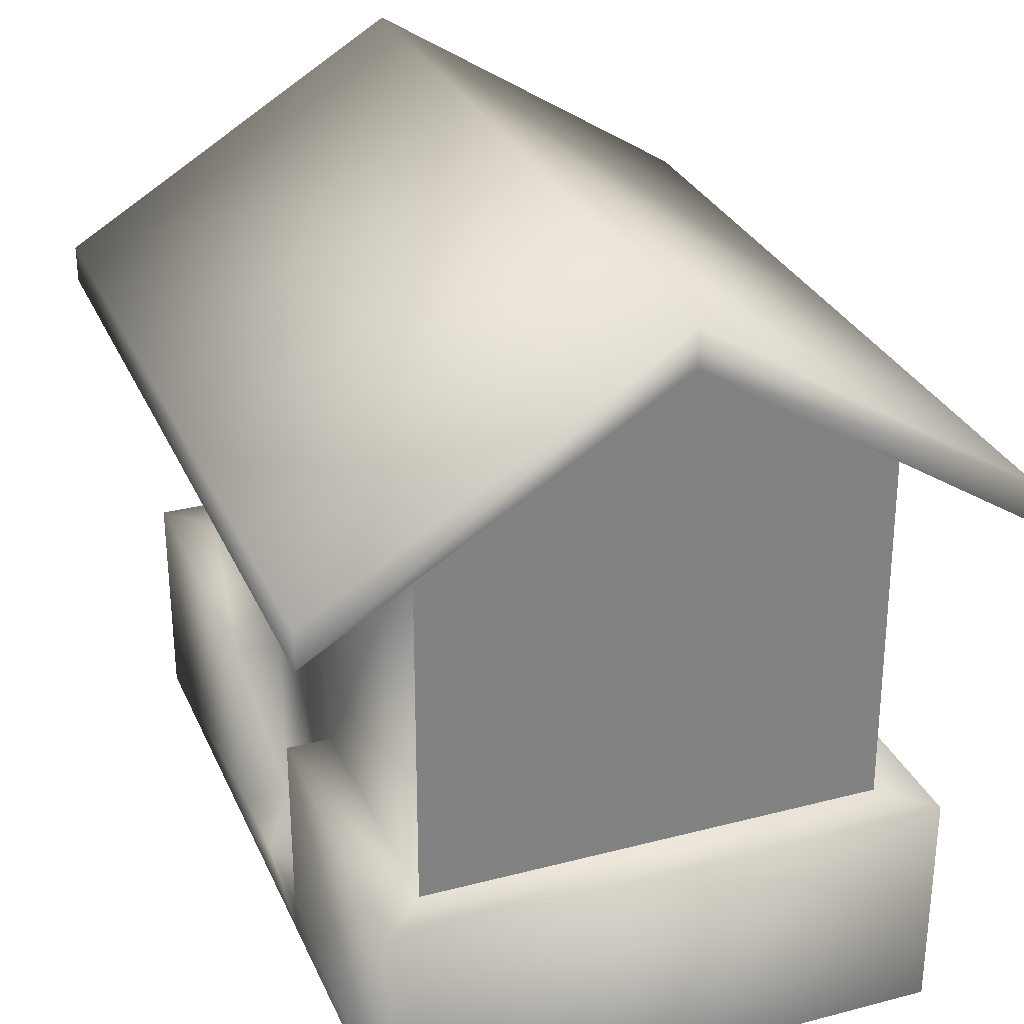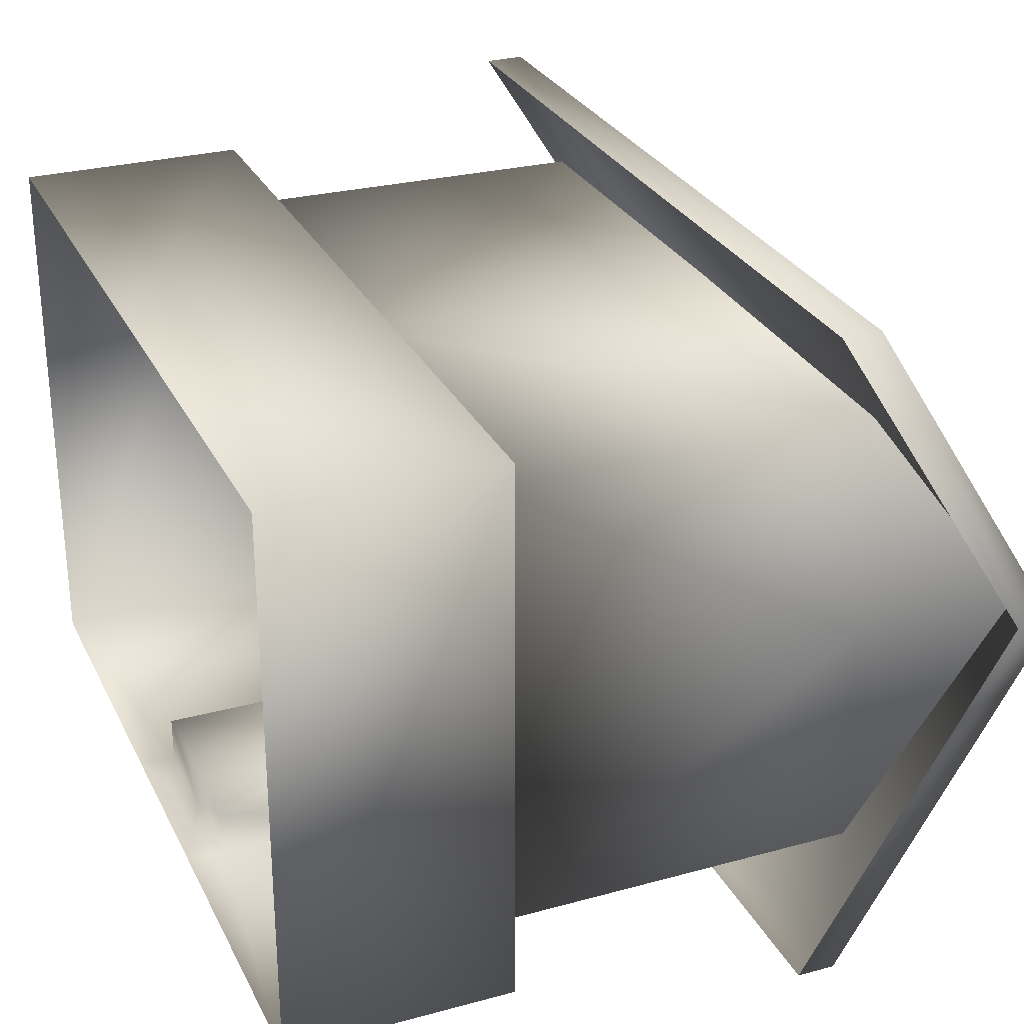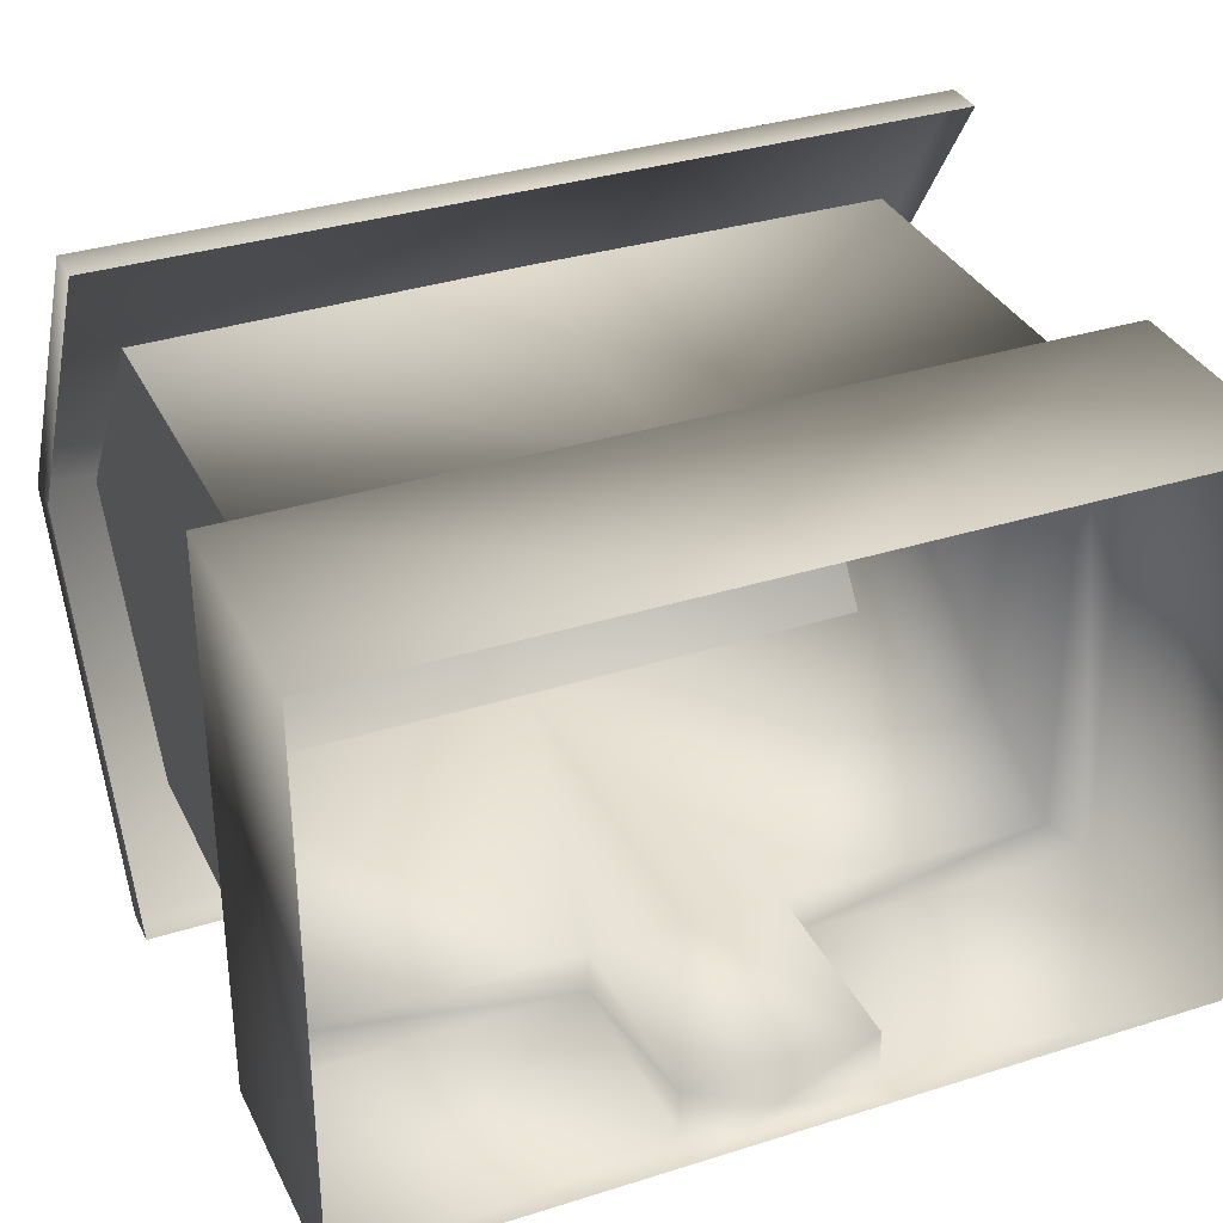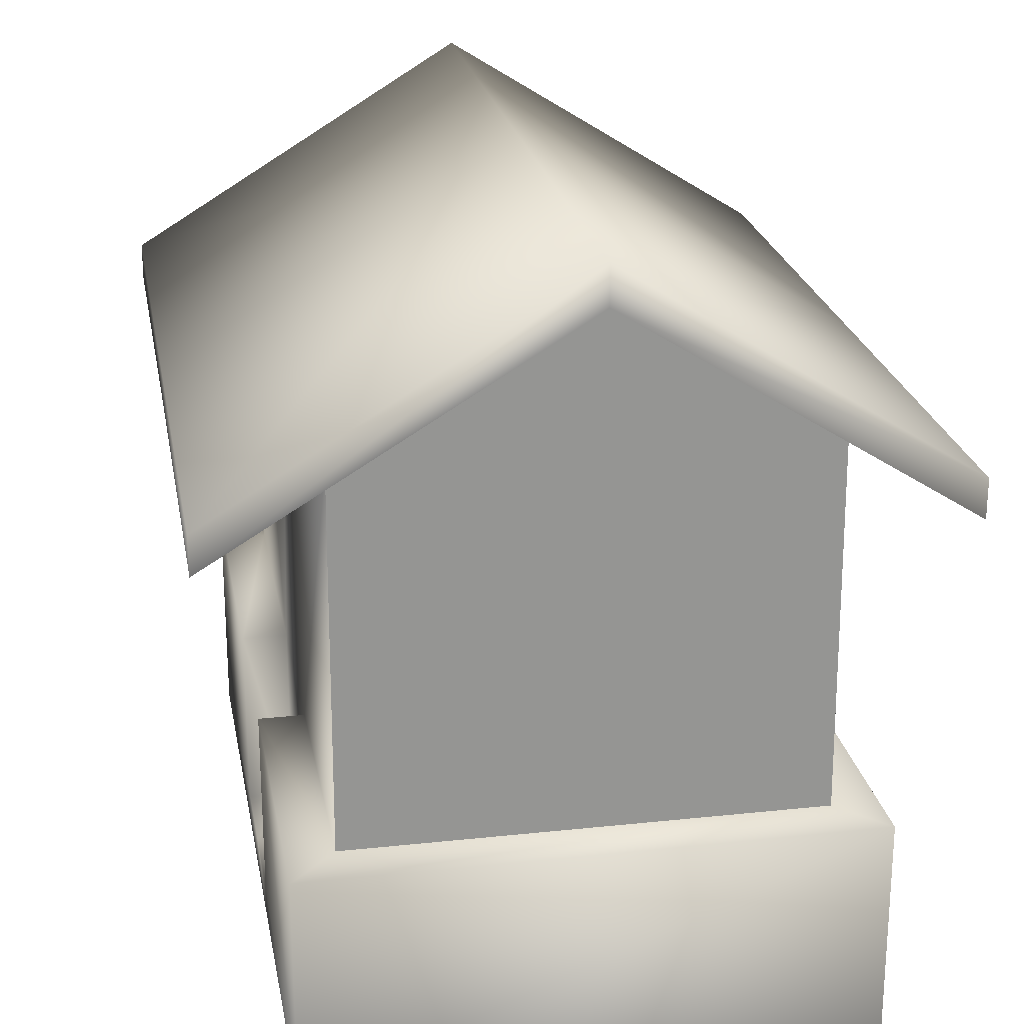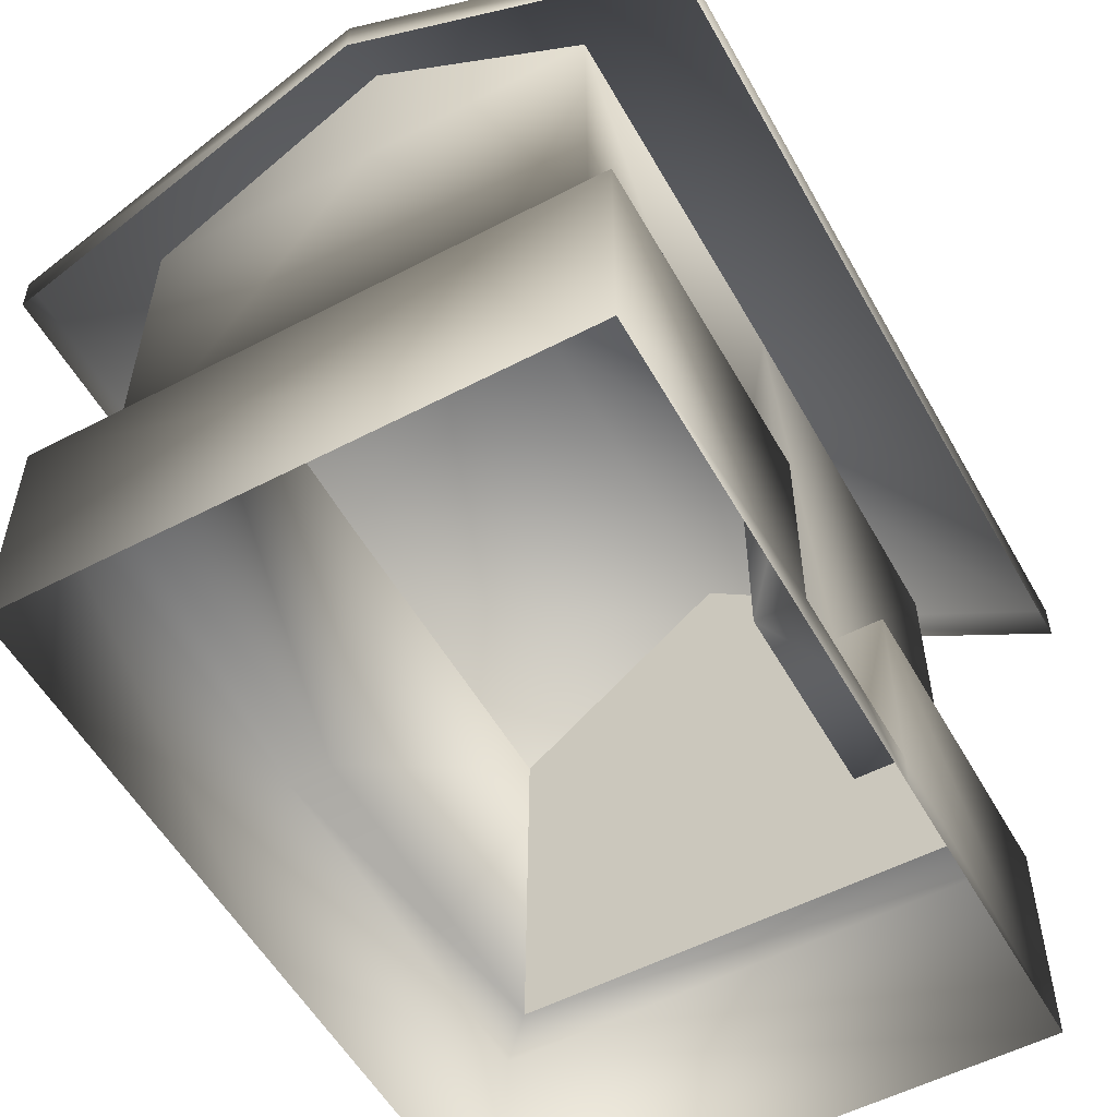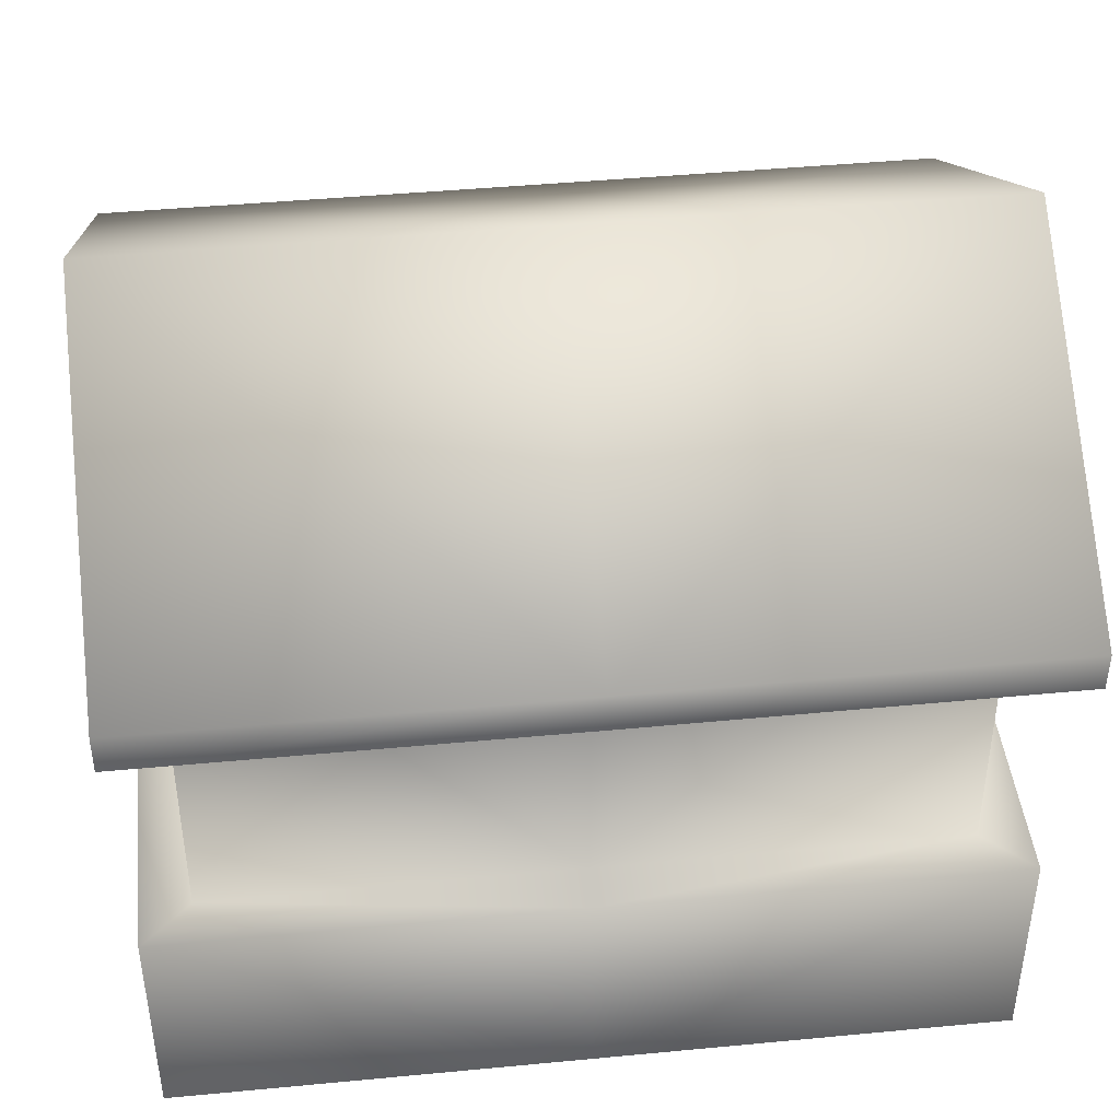
<metadata>
{"format":"obj","ext":"obj","renderer":"f3d","projection":"perspective","resolution":1024,"background":"white","views":[{"elev":29.8,"azim":-110.8,"up":"+Y"},{"elev":28.3,"azim":67.8,"up":"+Z"},{"elev":34.1,"azim":-23.2,"up":"+Z"},{"elev":23.1,"azim":-100.3,"up":"+Y"},{"elev":-54.7,"azim":118.9,"up":"+Y"},{"elev":43.7,"azim":-6.4,"up":"+Y"}]}
</metadata>
<code>
g fcbg_desert_002_checkpoint_01
v -1.678 2.8 -1.055
v -1.681 1.062 -1.061
v -0.4297 1.062 -1.061
v 0.001709 2.802 -1.061
v 0.001709 1.062 -1.061
v -0.4297 0.1683 -1.061
v 0.4331 1.062 -1.061
v 1.681 2.8 -1.055
v 1.685 1.062 -1.061
v 0.4331 0.1683 -1.061
v 0.001709 0.1683 -1.061
v 0.001709 0.1683 -1.276
v -0.4301 0.1683 -1.276
v 0.4336 0.1683 -1.276
v -0.4301 1.062 -1.276
v -0.4297 1.062 -1.061
v -1.681 1.062 -1.061
v -1.908 1.062 -1.276
v -1.681 1.062 1.105
v -1.908 -0.0004946 -1.276
v -1.908 1.062 1.32
v -1.908 -0.0004946 1.32
v 0.001709 -0.0004946 1.32
v -0.4301 0.1683 -1.276
v -0.4301 -0.0004946 -1.276
v -0.4297 0.1683 -1.061
v -0.4297 1.062 -1.061
v 0.001709 0.1683 -1.276
v 0.001709 -0.0004945 -1.276
v 0.4336 -0.0004944 -1.276
v 0.4336 0.1683 -1.276
v 1.911 -0.0004944 -1.276
v 0.001709 1.062 1.32
v 1.911 1.062 1.32
v 1.911 -0.0004946 1.32
v 1.685 1.062 1.105
v 0.001709 1.062 1.105
v -1.678 2.8 1.093
v 1.681 2.8 1.093
v 0.001709 2.802 1.105
v 0.4336 1.062 -1.276
v 0.4331 0.1683 -1.061
v 0.4331 1.062 -1.061
v 1.911 1.062 -1.276
v 1.911 1.062 1.32
v 1.911 -0.0004946 1.32
v 1.685 1.062 1.105
v 1.685 1.062 -1.061
v 0.4331 1.062 -1.061
v 1.679 2.799 0.02542
v 1.681 2.8 -1.055
v 1.681 2.8 1.093
v -1.678 2.8 1.093
v -1.676 2.799 0.02542
v -1.674 3.605 0.02556
v -1.678 2.8 -1.055
v -1.681 1.062 -1.061
v -1.678 2.8 -1.055
v -1.676 2.799 0.02542
v -1.681 1.062 1.105
v -1.678 2.8 1.093
v 1.681 2.8 1.093
v 1.678 3.605 0.02556
v 1.679 2.799 0.02542
v 1.681 2.8 -1.055
v -1.919 2.66 1.615
v -1.919 2.477 1.615
v -1.919 3.478 0.03037
v -1.919 3.658 0.03037
v -1.916 2.48 -1.616
v -1.916 2.66 -1.616
v 7.698e-06 2.66 1.616
v 7.698e-06 2.474 1.616
v -1.919 2.477 1.615
v -1.919 2.66 1.615
v 1.919 2.477 1.615
v -1.919 3.658 0.03037
v 1.919 2.66 1.615
v 1.919 3.478 0.03037
v 1.919 3.658 0.03037
v 1.916 2.48 -1.616
v 7.44e-06 3.658 0.03035
v -1.916 2.66 -1.616
v 1.916 2.66 -1.616
v 7.363e-06 2.66 -1.614
v -1.916 2.48 -1.616
v 7.363e-06 2.48 -1.614
g fcbg_desert_002_checkpoint_01_0
f 3 2 1
f 3 1 4
f 5 3 4
f 6 3 5
f 7 5 4
f 8 7 4
f 9 7 8
f 7 10 5
f 11 6 5
f 10 11 5
f 11 12 6
f 12 11 10
f 12 13 6
f 14 12 10
f 17 16 15
f 18 17 15
f 17 18 19
f 18 15 20
f 18 21 19
f 18 20 21
f 20 22 21
f 22 23 21
f 15 24 20
f 20 24 25
f 26 24 15
f 27 26 15
f 24 28 25
f 28 29 25
f 29 28 30
f 28 31 30
f 31 32 30
f 21 33 19
f 23 33 21
f 33 23 34
f 23 35 34
f 33 34 36
f 33 37 19
f 37 33 36
f 19 37 38
f 37 36 39
f 37 40 38
f 40 37 39
f 31 41 32
f 31 42 41
f 42 43 41
f 41 44 32
f 32 44 45
f 46 32 45
f 45 44 47
f 48 44 41
f 44 48 47
f 49 48 41
f 50 47 48
f 51 50 48
f 50 52 47
f 55 54 53
f 55 56 54
f 59 58 57
f 60 59 57
f 61 59 60
f 64 63 62
f 65 63 64
f 68 67 66
f 69 68 66
f 70 68 69
f 71 70 69
f 74 73 72
f 75 74 72
f 73 76 72
f 75 72 77
f 76 78 72
f 76 79 78
f 79 80 78
f 78 80 72
f 79 81 80
f 72 82 77
f 80 82 72
f 77 82 83
f 81 84 80
f 80 84 82
f 82 85 83
f 84 85 82
f 85 84 81
f 86 83 85
f 87 85 81
f 87 86 85

</code>
